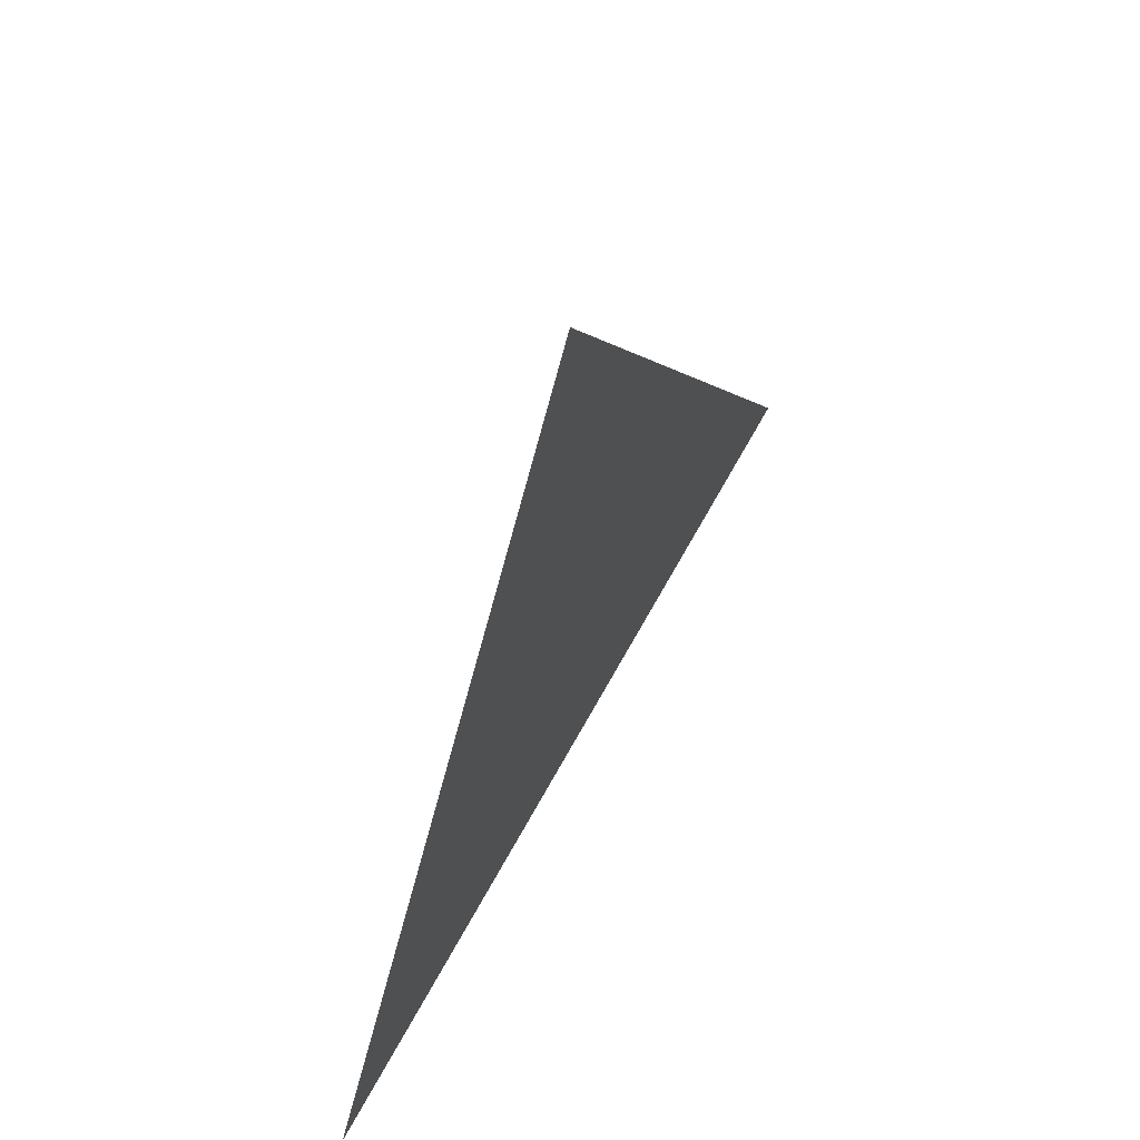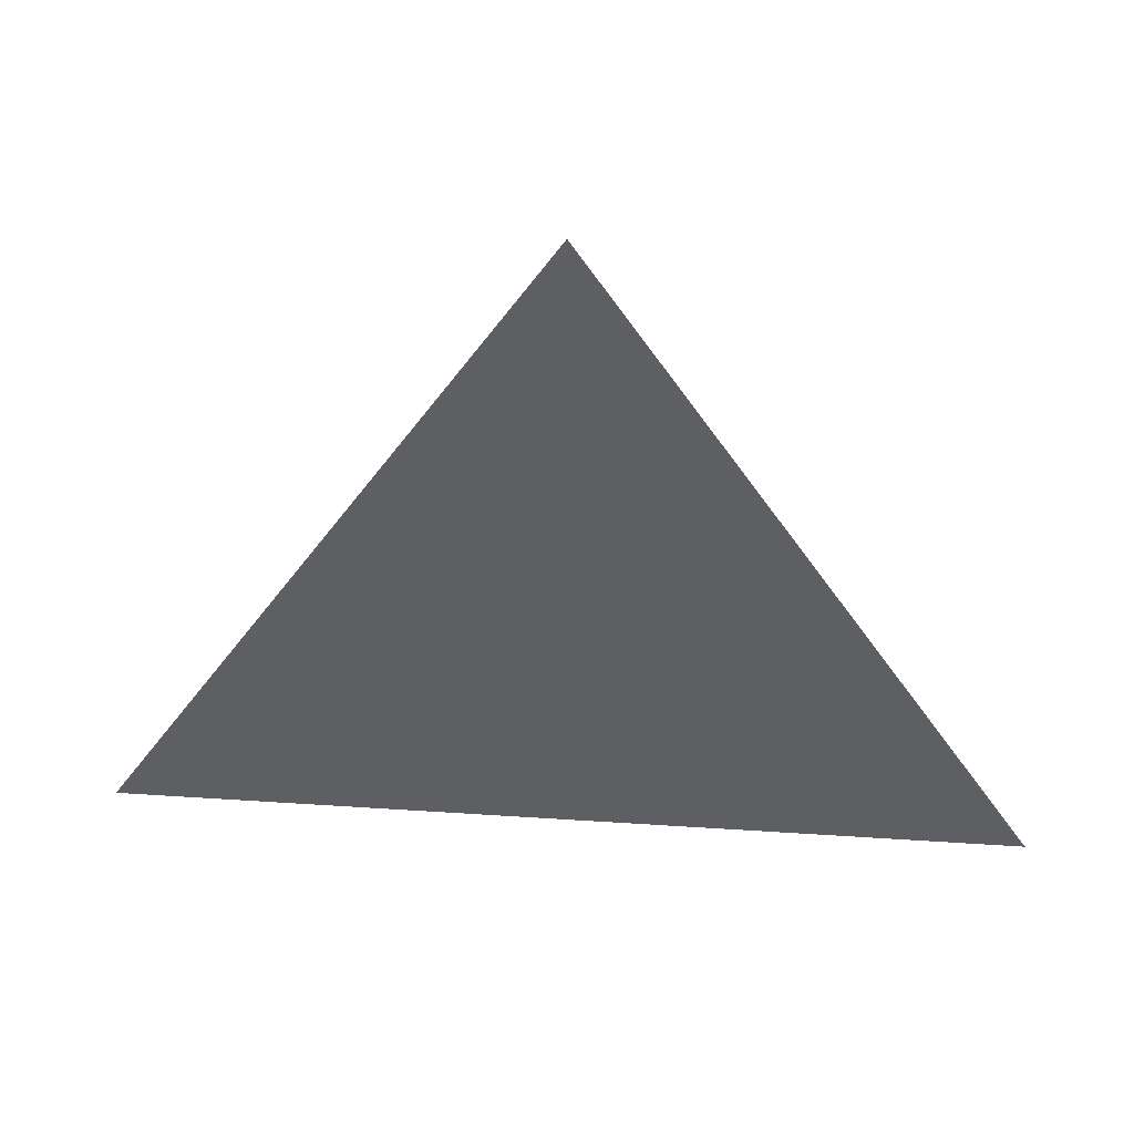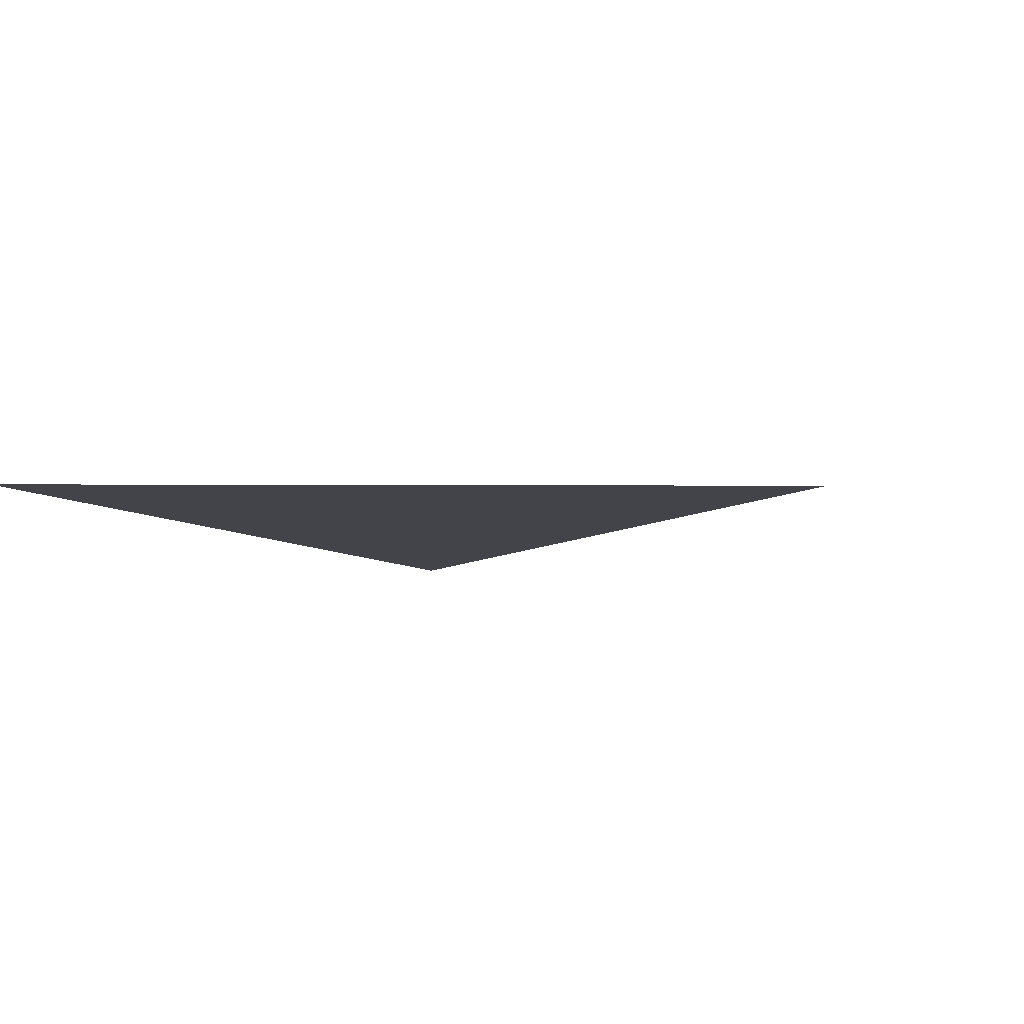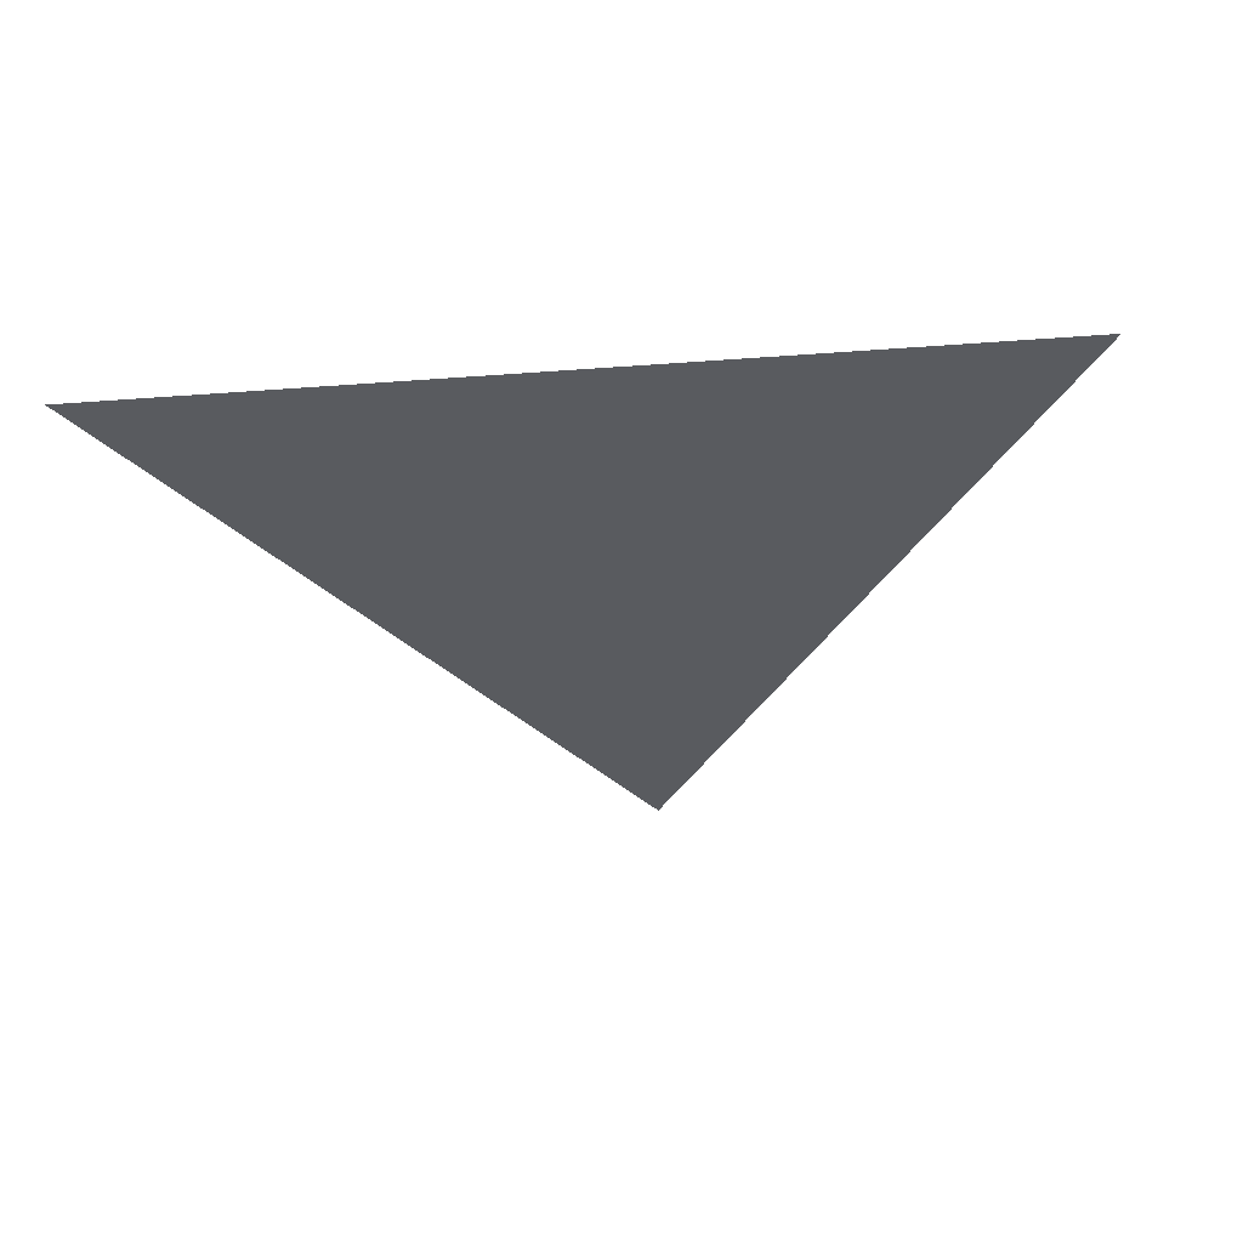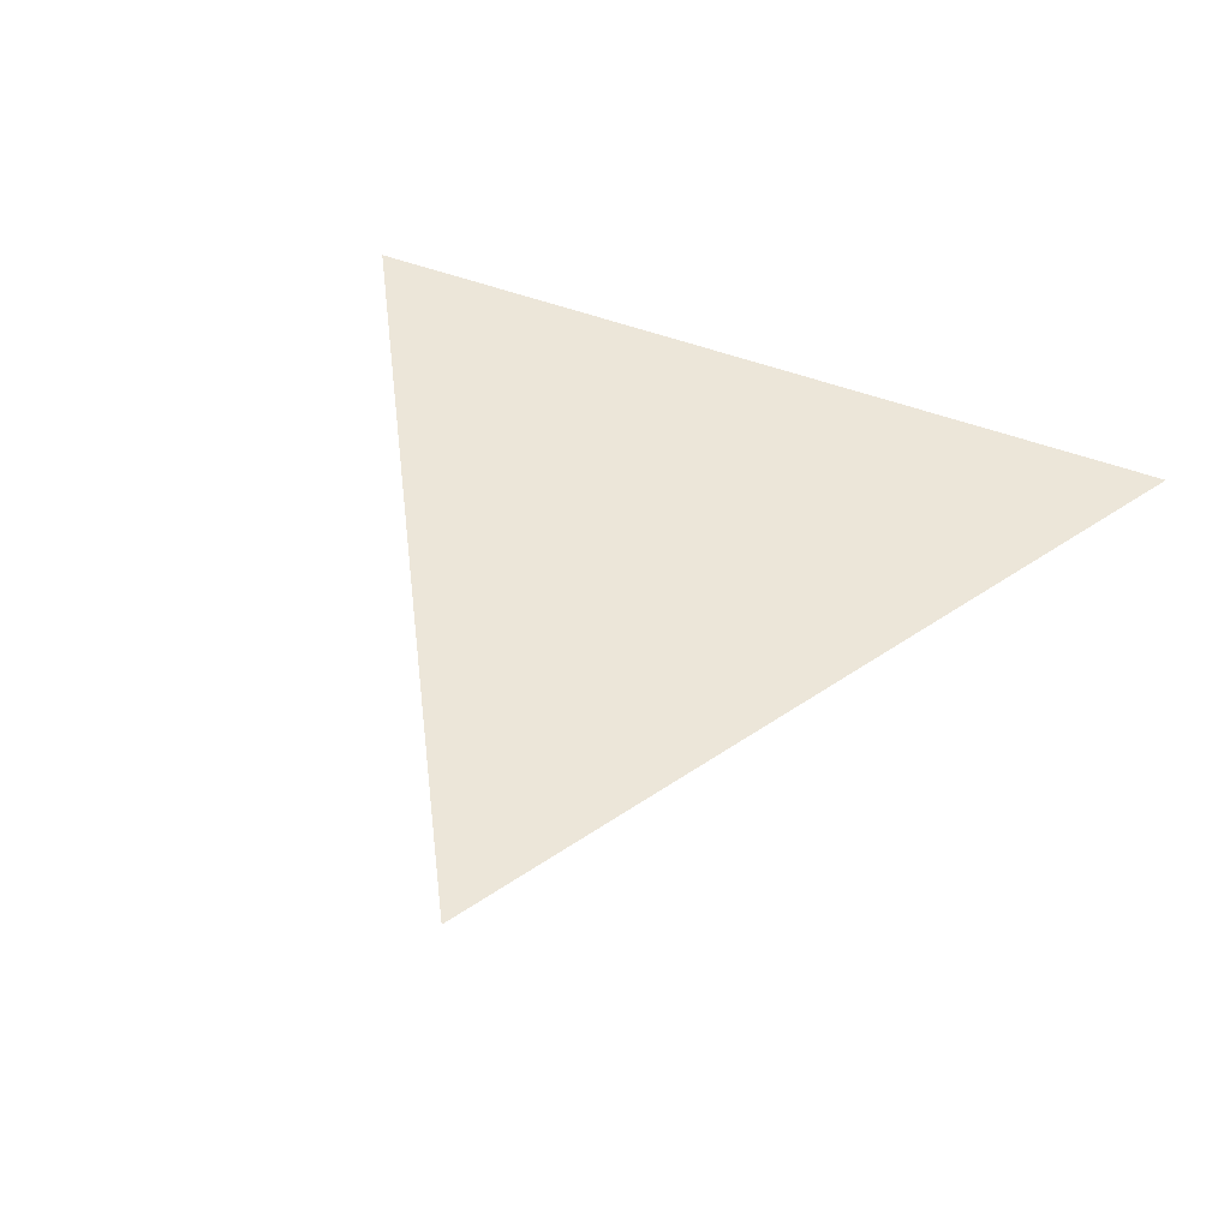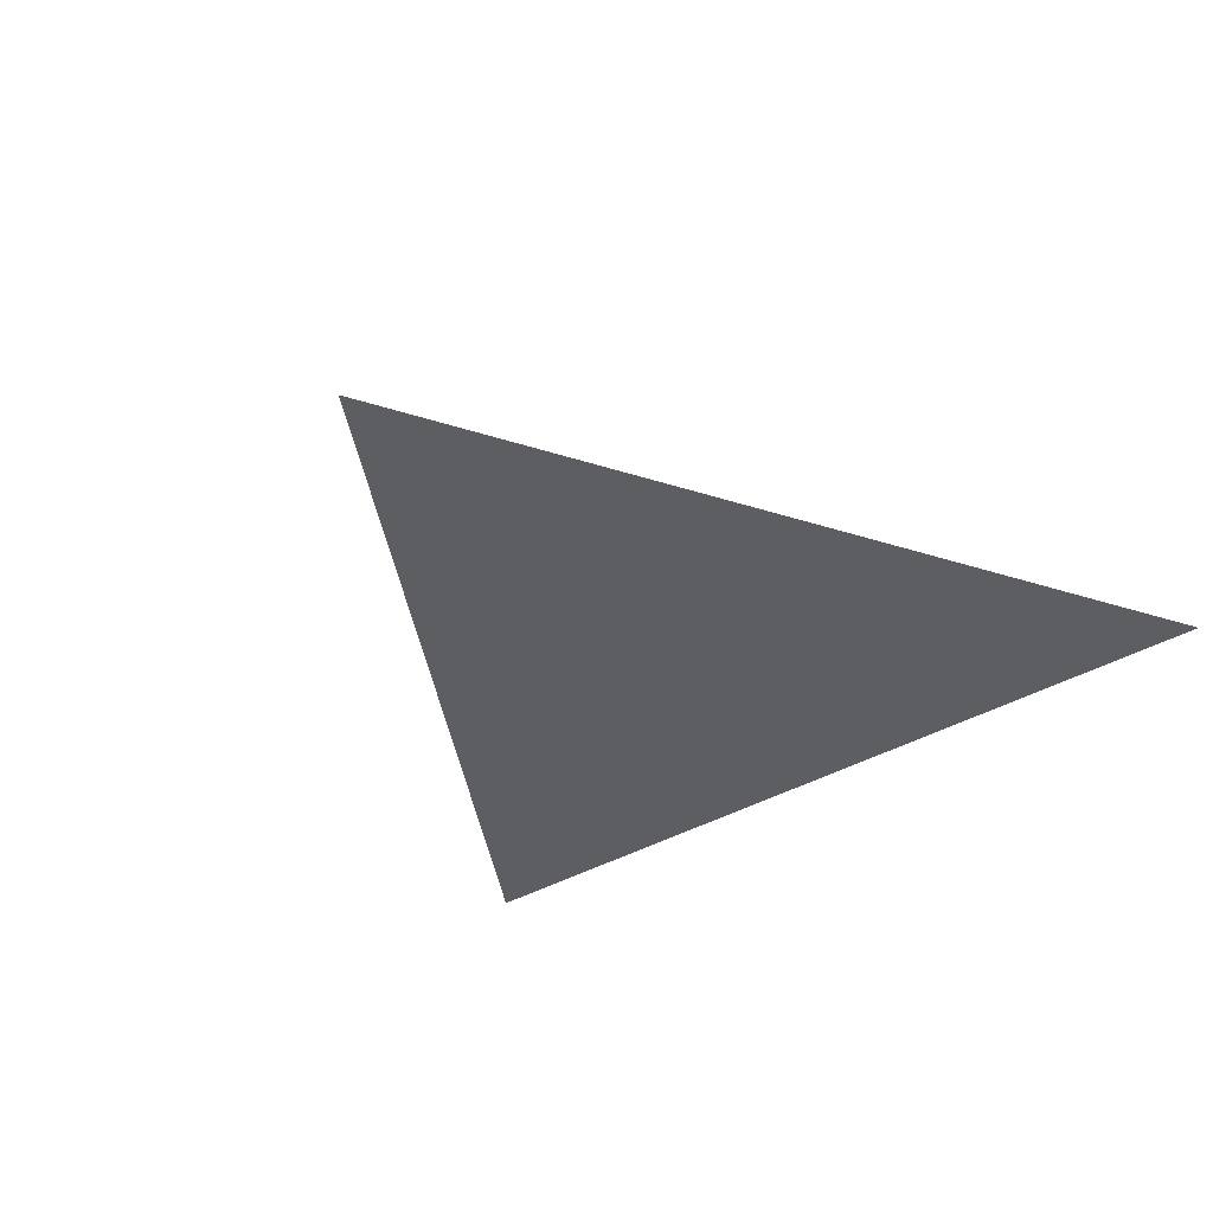
<metadata>
{"format":"obj","ext":"obj","renderer":"f3d","projection":"perspective","resolution":1024,"background":"white","views":[{"elev":62.6,"azim":118.1,"up":"+Y"},{"elev":50.2,"azim":-175.9,"up":"+Y"},{"elev":-8.5,"azim":119.4,"up":"+Z"},{"elev":-32.6,"azim":6.0,"up":"+Z"},{"elev":49.3,"azim":-157.0,"up":"+Z"},{"elev":-37.3,"azim":-142.5,"up":"+Z"}]}
</metadata>
<code>
g
v 0.866 -0.5 0
v -5.96e-08 1 0
v -0.866 -0.5 0
g
f 1 3 2

</code>
